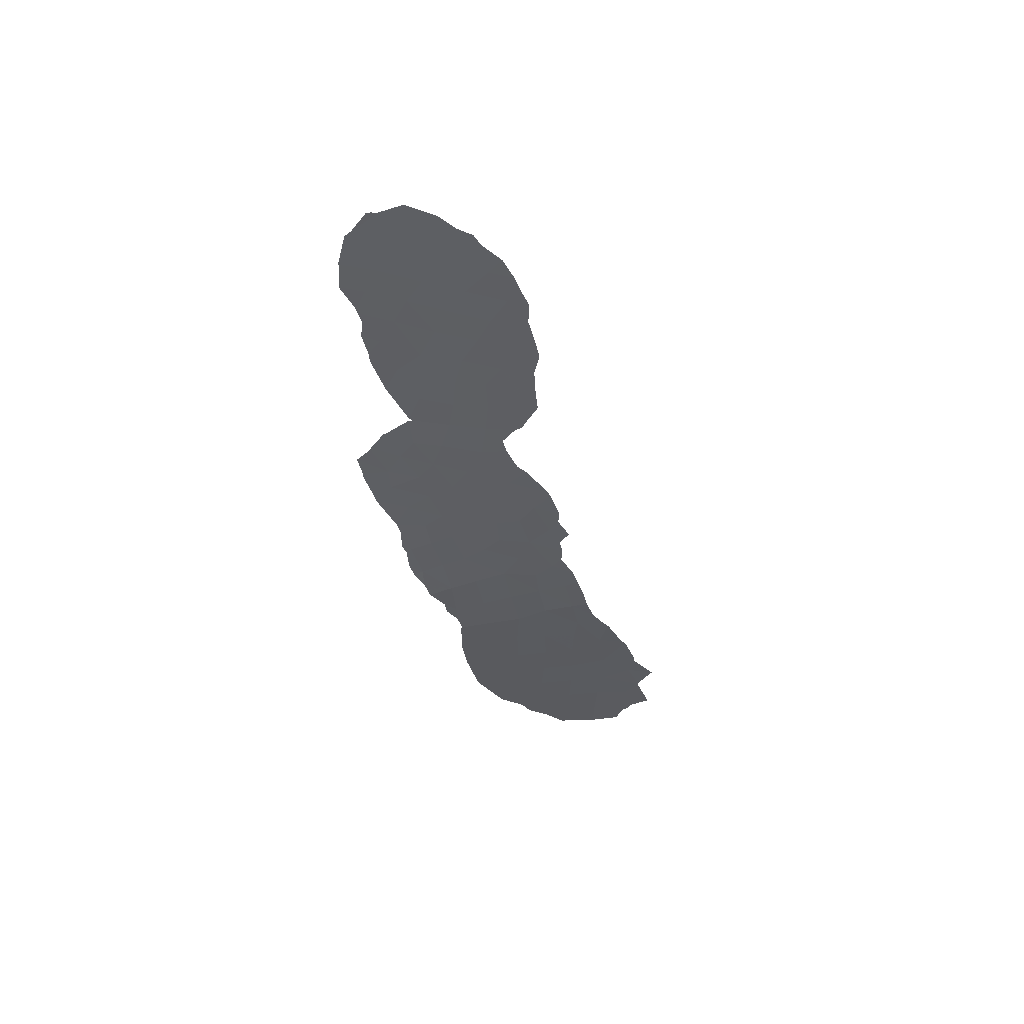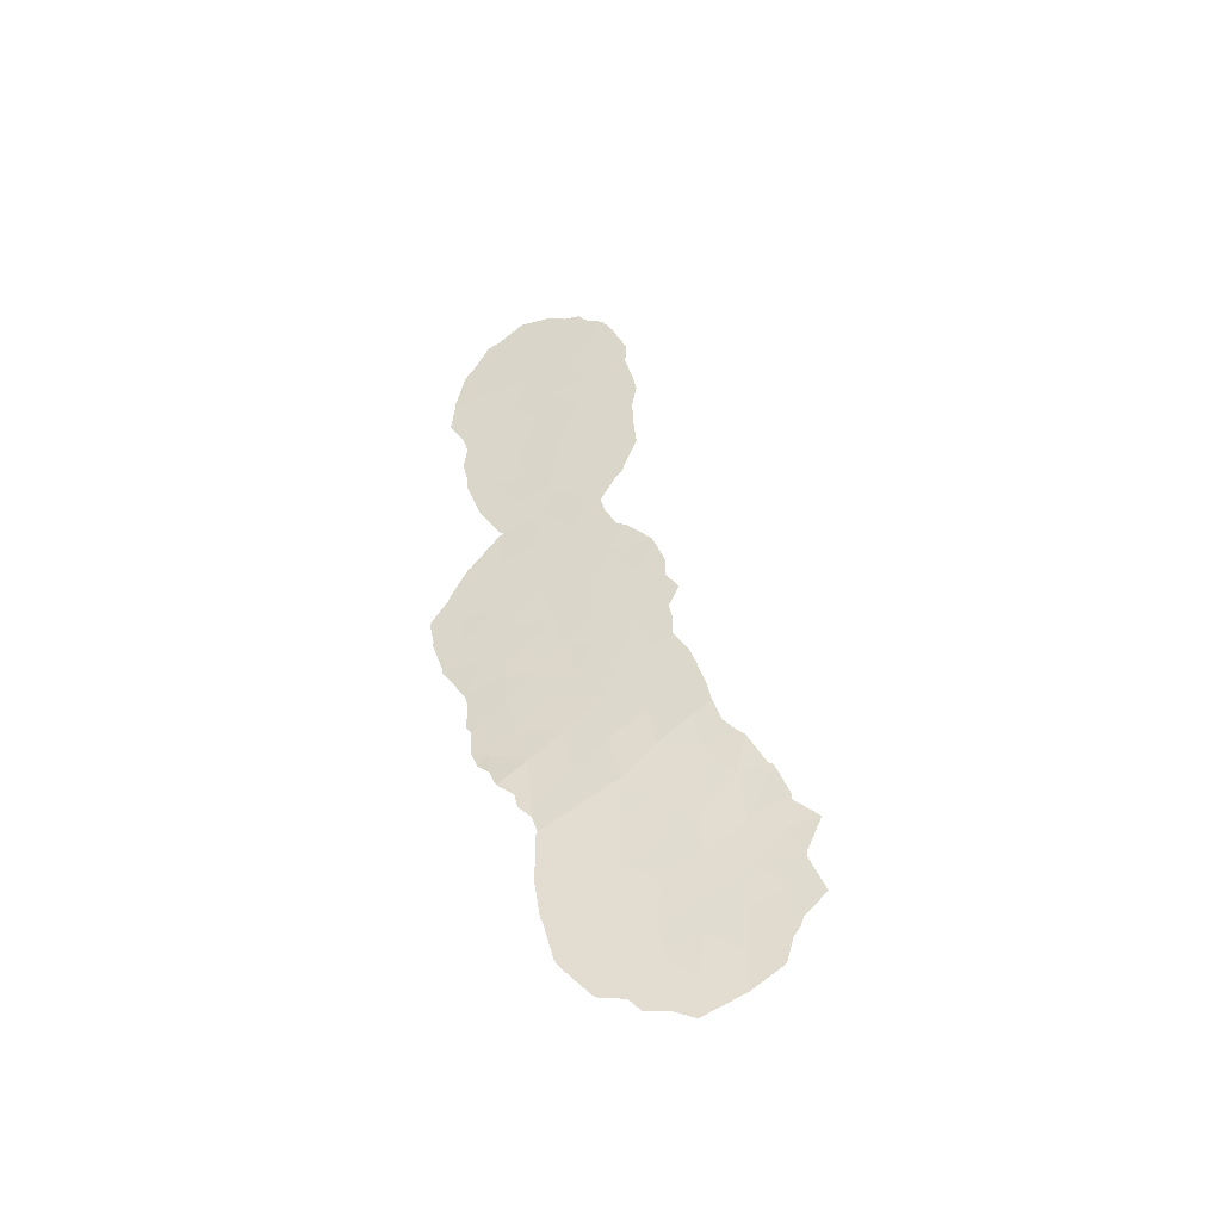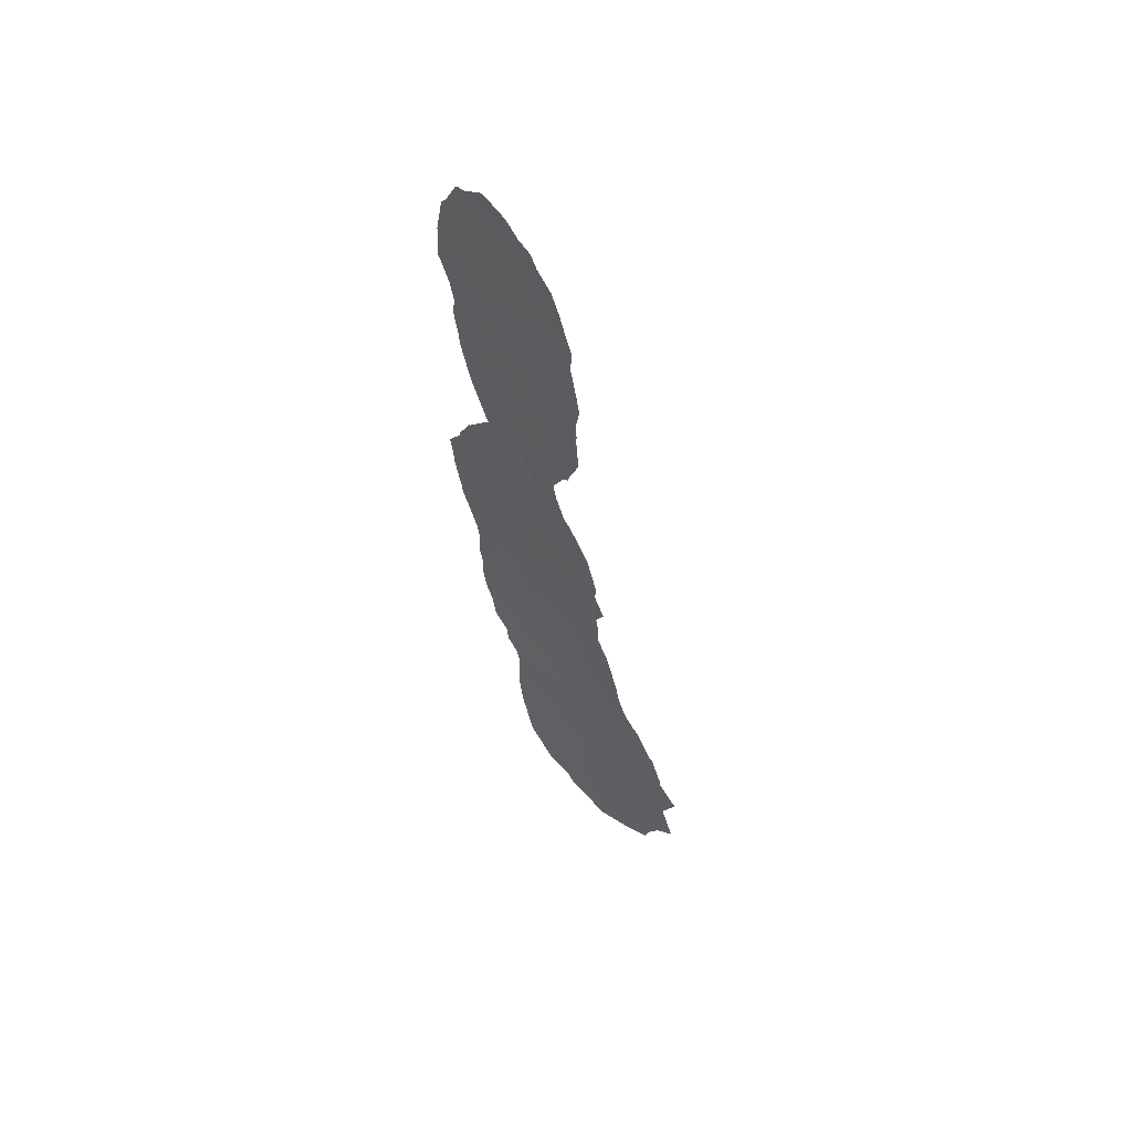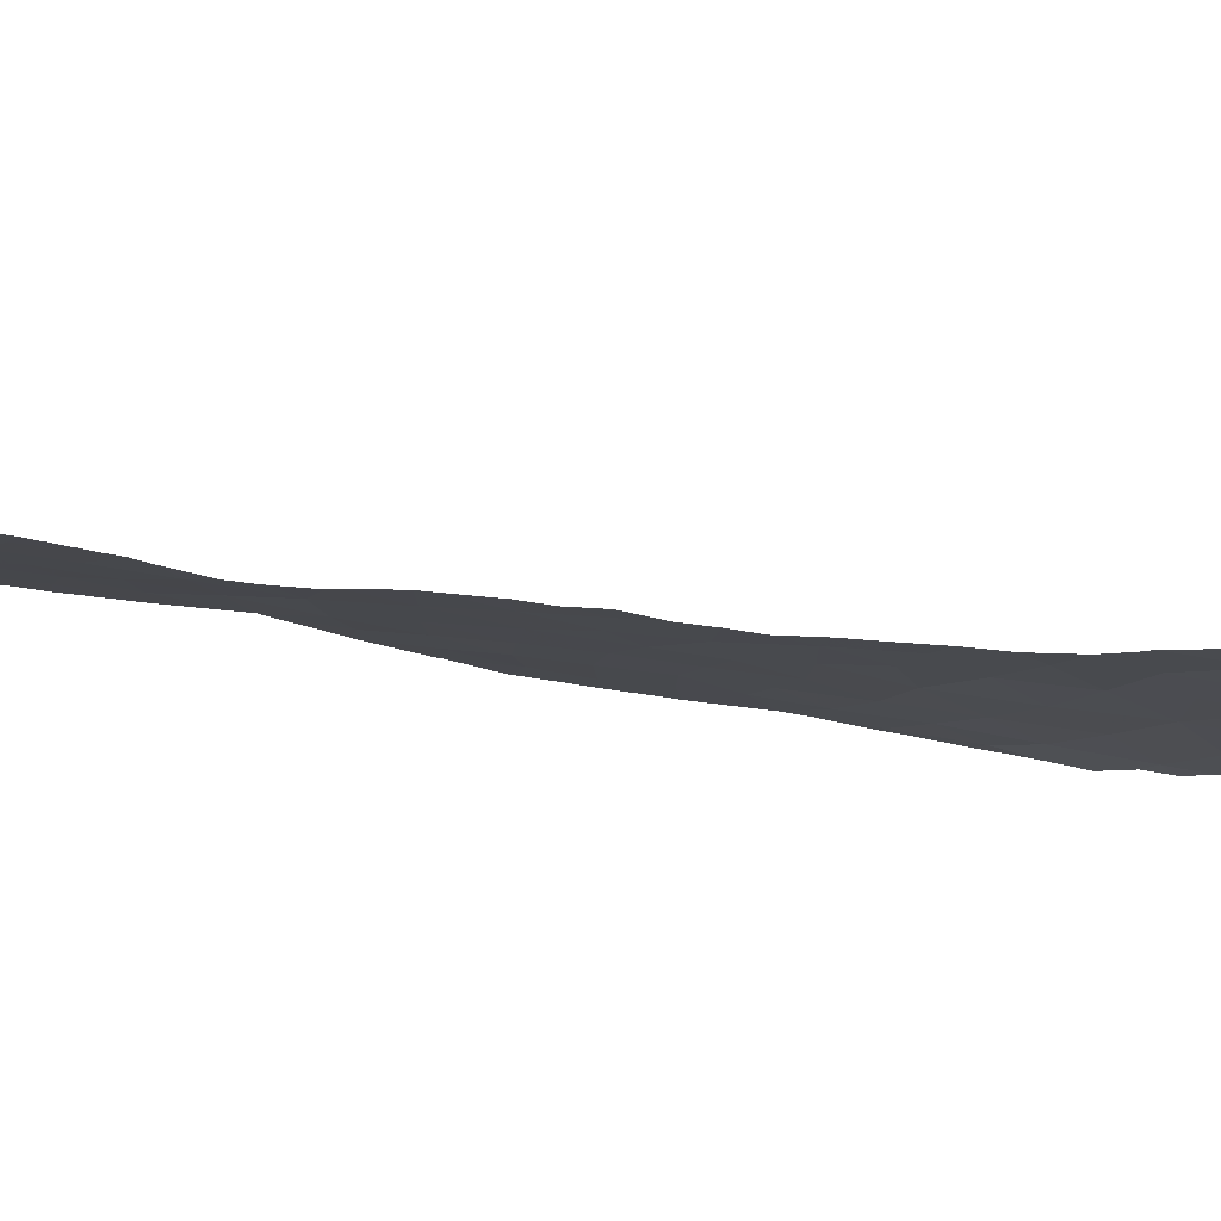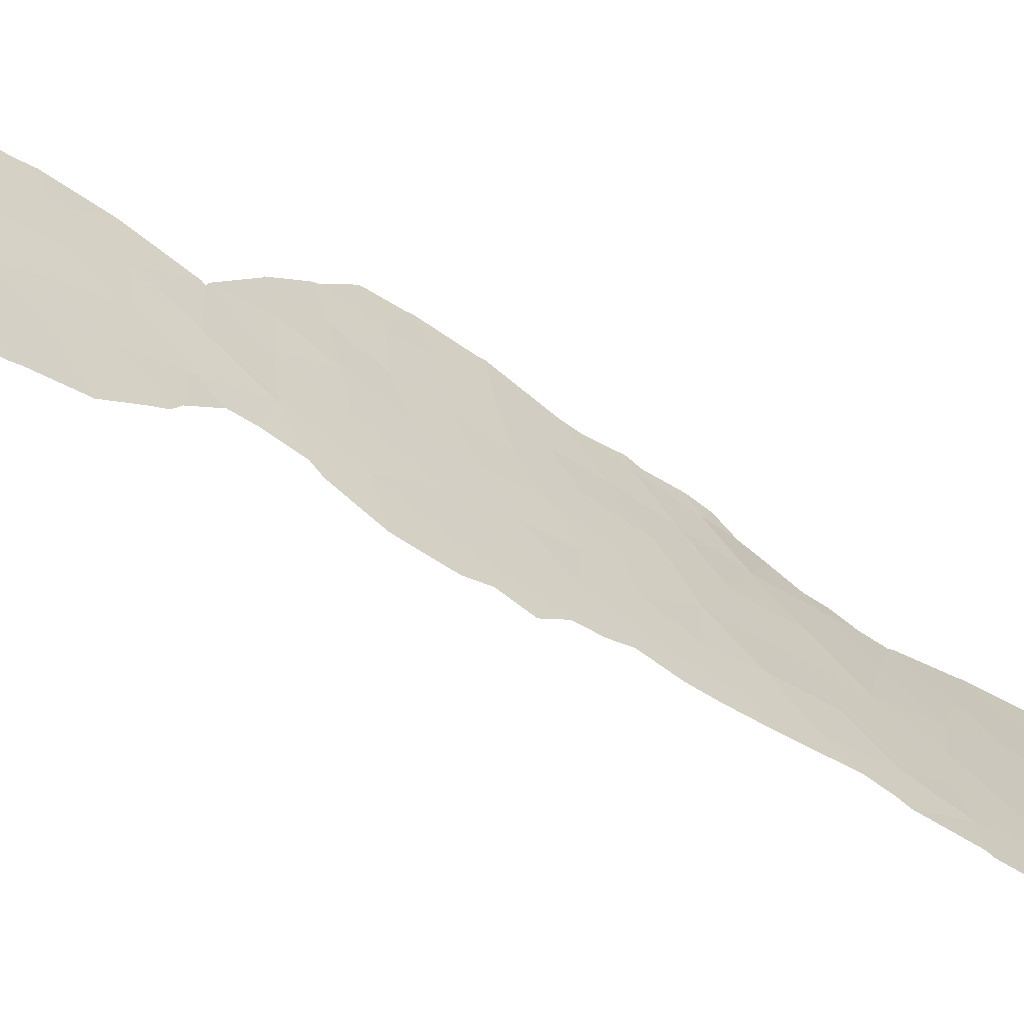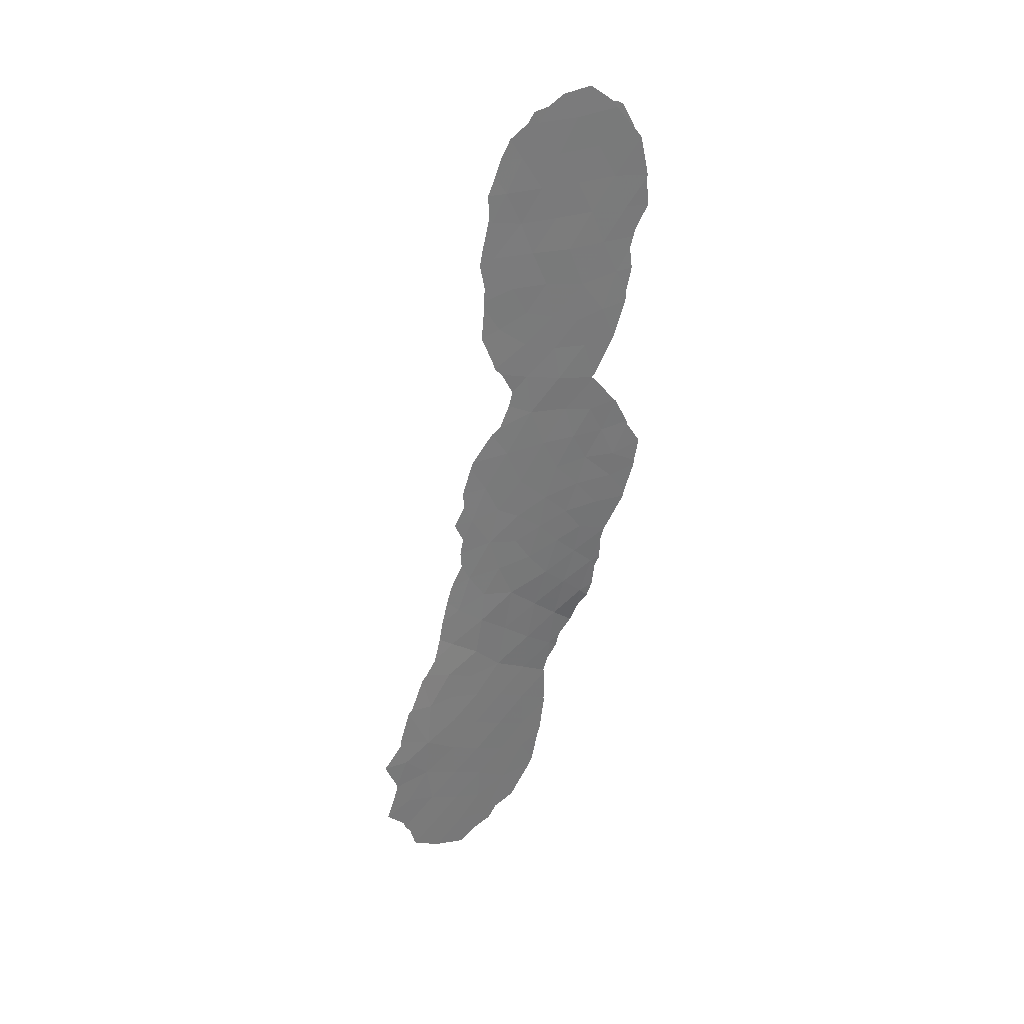
<metadata>
{"format":"obj","ext":"obj","renderer":"f3d","projection":"perspective","resolution":1024,"background":"white","views":[{"elev":57.1,"azim":-46.6,"up":"+Z"},{"elev":-45.1,"azim":-47.3,"up":"+Z"},{"elev":58.7,"azim":-14.4,"up":"+Z"},{"elev":-73.0,"azim":80.9,"up":"+Y"},{"elev":-32.9,"azim":52.7,"up":"+Y"},{"elev":33.9,"azim":81.4,"up":"+Z"}]}
</metadata>
<code>
v 91.21 92.76 -4.731
v 93.1 88.21 -29.95
v 96.51 82.11 -46.08
v 95.53 83.7 -47.05
v 91.32 91.5 -33.95
v 94.74 84.83 -26.11
v 91.71 91.03 -30.79
v 91.92 90.42 -32.7
v 92.11 90.42 -27.75
v 93 87.84 -42.16
v 92.98 87.84 -43.92
v 93.7 86.89 -7.848
v 91.62 91.75 -21.56
v 91.85 91.3 -17.48
v 91.94 91.1 -13.86
v 93.59 87.22 -13.04
v 92.58 89.58 -17.12
v 92.48 89.72 -6.447
v 95.73 83.28 -35.69
v 96.56 82.02 -44.03
v 95.65 83.52 -45.08
v 92.04 90.78 -22.95
v 94.33 85.64 -24.36
v 94.01 86.35 -26.02
v 92.02 89.88 -34.83
v 93.46 87.53 -26.89
v 94.83 84.88 -40.13
v 92.93 88.18 -35.71
v 93.92 86.47 -15.09
v 93.31 87.89 -16.38
v 92.84 88.85 -28.12
v 92.3 89.93 -29.53
v 92.09 90.67 -4.794
v 94.72 85.04 -44.19
v 93.16 88.26 -20.55
v 93.41 87.66 -24.67
v 93.74 86.74 -34.29
v 94.03 86.15 -9.156
v 94.78 84.94 -45.9
v 91.13 92.15 -32.01
v 94.55 85.32 -32.96
v 93.96 86.3 -36.63
v 93.59 87.14 -31.94
v 94.8 84.95 -42.18
v 95.23 83.95 -31.62
v 95.66 83.51 -39.11
v 93.36 87.66 -9.621
v 95.48 83.53 -33.73
v 94.86 84.62 -29.76
v 91.65 91.33 -29.17
v 90.93 93.12 -26.37
v 92.63 89.45 -15.25
v 92.79 89.07 -13.29
v 96.65 81.9 -39.75
v 93.25 88.01 -18.33
v 92.48 89.86 -18.99
v 90.93 93.22 -24.94
v 93.11 88.3 -11.38
v 91.1 93.03 -13.69
v 93.01 87.87 -40.05
v 91.28 92.25 -27.85
v 91.84 91.08 -26.14
v 92.55 89.58 -9.808
v 91.59 91.84 -6.532
v 92.27 90.32 -11.69
v 91.73 91.54 -9.961
v 90.9 93.49 -10.17
v 93.85 86.46 -43.23
v 92.06 90.83 -15.89
v 92.82 89.01 -22.73
v 92.95 87.96 -37.91
v 92.94 88.64 -4.628
v 91.26 92.48 -23.14
v 94.26 85.84 -27.92
v 94.74 84.96 -35
v 97.41 80.59 -43.31
v 94.45 85.47 -31.26
v 94.02 86.21 -11.09
v 93.77 86.88 -22.62
v 94.44 85.45 -47.61
v 91.65 91.54 -24.59
v 97.4 80.57 -45.07
v 93.92 86.39 -39
v 92.06 90.75 -8.212
v 94.98 84.58 -36.57
v 94.79 84.94 -38.11
v 95.66 83.45 -37.39
v 91.43 92.3 -15.64
v 93.26 87.96 -14.61
v 93.73 86.61 -45.55
v 93.5 87.4 -28.54
v 92.72 89.16 -26.3
v 97.46 80.54 -40.35
v 96.45 82.13 -37.26
v 95.68 83.47 -43.1
v 92.89 88.78 -8.027
v 93.32 87.73 -6.241
v 92.05 89.62 -37.01
v 93.98 86.4 -29.92
v 91.45 92.23 -11.81
v 92.25 90.28 -21.03
v 93.95 86.34 -41.19
v 96.73 81.74 -41.9
v 95.72 83.42 -41.13
v 92.56 89.26 -31.48
v 91.2 92.78 -8.335
v 92.45 89.81 -24.58
v 92.77 88.61 -33.49
v 91.07 93.07 -4.633
v 91.16 92.85 -4.472
v 96.41 82.26 -47.99
v 95.44 83.82 -48.86
v 91.04 91.97 -34.51
v 90.97 92.27 -33.74
v 94.99 84.3 -27.08
v 95.19 83.84 -26.01
v 90.48 94.06 -27.84
v 90.28 94.6 -26.2
v 90.72 93.93 -13.71
v 90.77 93.78 -12.55
v 91.59 91.9 -19.48
v 91.16 92.92 -17.62
v 97.54 80.33 -45.28
v 97.4 80.58 -45.7
v 94.93 84.4 -25.06
v 94.94 84.35 -24.19
v 94.35 85.51 -15.33
v 94.11 86.08 -16.84
v 93.06 88.34 -4.034
v 92.75 89.08 -3.918
v 97.11 80.99 -36.9
v 96.6 81.7 -35.24
v 97.23 80.86 -46.87
v 93.93 86.3 -6.853
v 94.11 85.93 -7.729
v 92.23 89.05 -43.37
v 92.09 89.32 -41.4
v 90.91 92.67 -31.97
v 90.96 92.7 -30.62
v 91.66 91.74 -19.57
v 90.35 94.73 -10.38
v 90.43 94.59 -8.874
v 92.28 88.97 -43.58
v 90.98 92.41 -32.43
v 91.3 92.54 -4.363
v 97.63 80.19 -44.83
v 97.79 79.94 -41.93
v 98.16 79.32 -43.73
v 97.8 79.92 -41.85
v 93.61 87.18 -18.98
v 93.69 86.99 -19.76
v 90.76 93.82 -6.1
v 97.79 79.94 -41.76
v 91.59 91.89 -19.67
v 90.66 94.03 -11.63
v 90.69 93.94 -11.96
v 94.28 85.64 -13.3
v 94.27 85.66 -13.66
v 94.34 85.47 -11.29
v 94.25 85.71 -12.61
v 90.99 93.19 -21.46
v 91.57 91.93 -19.7
v 93.89 86.59 -17.73
v 92.52 88.53 -45.47
v 92.62 88.37 -45.79
v 97.22 80.81 -37.02
v 97.57 80.27 -38.68
v 94.71 84.81 -22.81
v 93.58 87.1 -5.128
v 93.2 88 -4.531
v 95.85 82.8 -33.06
v 95.73 82.98 -32.02
v 95.06 84.18 -28.79
v 95.07 84.13 -27.96
v 94.13 85.9 -9.216
v 94.28 85.6 -10.54
v 93.81 86.58 -6.073
v 91.81 91.31 -3.344
v 92.04 89.53 -38.1
v 92.14 89.27 -38.94
v 90.29 94.6 -25.92
v 90.2 94.86 -24.67
v 90.48 94.02 -28.12
v 90.91 92.9 -29.99
v 90.9 92.92 -29.95
v 90.9 92.94 -29.91
v 90.61 94.17 -6.603
v 90.62 94.16 -6.578
v 90.41 94.63 -8.713
v 96.49 82.13 -47.92
v 91.13 92.98 -17.49
v 90.84 93.66 -14.96
v 94.1 85.98 -8.918
v 91.21 91.36 -35.11
v 91.29 90.98 -35.99
v 94.06 86.22 -17.31
v 92.42 89.86 -3.458
v 92.11 89.34 -39.15
v 92.1 89.31 -41.15
v 90.94 93.29 -21.55
v 93.37 87.16 -47.41
v 94.05 86.08 -47.65
v 94.92 84.67 -48.4
v 94.33 85.61 -48.25
v 98.17 79.3 -40.03
v 93.94 86.47 -20.9
v 94.14 86.03 -21.16
v 96.11 82.47 -34.29
v 96.42 81.98 -34.97
v 90.85 93.63 -15.58
v 97.58 80.26 -39.01
v 90.59 94.03 -23.1
v 95.37 83.58 -29.9
v 95.53 83.3 -30.8
v 91.69 90.24 -36.72
v 91.73 90.07 -37.45
v 94.65 84.93 -22.47
v 90.56 94.08 -23.35
f 1 110 109
f 4 112 111
f 5 114 113
f 6 115 116
f 105 7 8
f 22 73 81
f 51 118 117
f 15 88 69
f 3 20 21
f 20 95 21
f 59 120 119
f 14 122 121
f 82 124 123
f 23 6 125
f 23 125 126
f 23 24 6
f 29 128 127
f 34 21 95
f 31 32 2
f 72 129 130
f 94 131 132
f 82 3 133
f 82 133 124
f 12 135 134
f 22 101 13
f 34 68 90
f 101 70 35
f 70 79 35
f 23 79 36
f 37 43 108
f 10 137 136
f 40 139 138
f 105 43 2
f 2 32 105
f 56 14 121
f 56 121 140
f 45 49 77
f 10 68 102
f 68 34 44
f 67 142 141
f 9 61 50
f 11 10 136
f 11 136 143
f 4 39 80
f 5 40 144
f 5 144 114
f 1 145 110
f 82 123 146
f 102 27 83
f 52 30 89
f 89 53 52
f 77 43 41
f 39 4 21
f 21 34 39
f 54 46 104
f 76 20 82
f 76 148 147
f 103 76 147
f 103 147 149
f 31 92 9
f 55 35 151
f 55 151 150
f 1 109 152
f 93 103 149
f 93 149 153
f 43 37 41
f 90 39 34
f 30 29 89
f 70 36 79
f 42 83 86
f 85 86 87
f 30 17 55
f 17 56 55
f 101 35 56
f 101 56 140
f 101 140 154
f 102 83 60
f 37 42 75
f 75 41 37
f 44 104 27
f 40 138 144
f 27 102 44
f 103 104 95
f 100 67 155
f 100 155 156
f 16 29 158
f 16 158 157
f 3 82 20
f 78 160 159
f 52 15 69
f 56 17 14
f 7 105 32
f 26 92 31
f 31 2 91
f 104 46 27
f 13 162 161
f 26 36 92
f 24 36 26
f 55 150 163
f 11 143 164
f 68 11 90
f 90 11 164
f 90 164 165
f 54 167 166
f 61 9 62
f 51 81 57
f 22 13 73
f 29 127 158
f 34 95 44
f 78 16 157
f 78 157 160
f 4 3 21
f 47 38 12
f 20 103 95
f 23 126 168
f 24 23 36
f 72 97 169
f 72 169 170
f 45 41 48
f 45 48 171
f 45 171 172
f 41 75 48
f 6 116 125
f 8 5 25
f 28 98 71
f 7 40 8
f 47 63 58
f 16 78 58
f 74 49 173
f 74 173 174
f 38 78 176
f 38 176 175
f 47 96 63
f 15 52 53
f 97 12 134
f 97 134 177
f 97 96 12
f 7 32 50
f 30 52 17
f 1 33 178
f 1 178 145
f 64 18 33
f 71 98 179
f 71 179 180
f 108 43 105
f 74 91 99
f 77 49 99
f 57 182 181
f 9 92 62
f 61 51 117
f 61 117 183
f 7 50 185
f 7 185 184
f 40 7 184
f 40 184 139
f 50 61 186
f 50 186 185
f 53 65 15
f 58 63 65
f 65 53 58
f 66 65 63
f 66 100 65
f 106 64 188
f 106 188 187
f 64 1 152
f 64 152 188
f 57 81 73
f 67 106 189
f 67 189 142
f 67 66 106
f 3 4 111
f 3 111 190
f 68 10 11
f 14 88 191
f 14 191 122
f 88 15 59
f 88 14 69
f 17 69 14
f 59 119 192
f 12 38 193
f 12 193 135
f 25 5 194
f 25 194 195
f 3 190 133
f 25 28 108
f 42 37 28
f 108 28 37
f 29 30 196
f 29 196 128
f 18 72 33
f 33 72 130
f 33 130 197
f 60 198 199
f 73 13 161
f 73 161 200
f 26 74 24
f 20 76 103
f 45 77 41
f 78 38 47
f 75 19 48
f 80 90 201
f 80 201 202
f 39 90 80
f 5 113 194
f 10 60 199
f 10 199 137
f 60 10 102
f 62 107 81
f 81 107 22
f 80 204 203
f 4 80 203
f 4 203 112
f 83 71 60
f 71 83 42
f 76 82 146
f 76 146 148
f 66 63 84
f 96 18 84
f 93 153 205
f 42 85 75
f 19 75 85
f 35 206 151
f 35 79 207
f 35 207 206
f 16 58 53
f 86 83 27
f 48 19 209
f 48 209 208
f 48 208 171
f 19 85 87
f 85 42 86
f 53 89 16
f 56 35 55
f 88 59 192
f 88 192 210
f 88 210 191
f 100 66 67
f 67 141 155
f 59 100 156
f 59 156 120
f 16 89 29
f 22 107 70
f 52 69 17
f 90 165 201
f 31 91 26
f 93 54 103
f 70 107 36
f 92 36 107
f 38 175 193
f 19 87 94
f 87 46 94
f 54 94 46
f 93 205 211
f 94 54 166
f 94 166 131
f 54 93 211
f 54 211 167
f 73 200 212
f 96 47 12
f 49 45 214
f 49 214 213
f 72 170 129
f 72 18 97
f 97 177 169
f 28 25 98
f 98 25 195
f 98 195 215
f 98 215 216
f 98 216 179
f 60 71 180
f 60 180 198
f 30 55 163
f 30 163 196
f 6 74 174
f 6 174 115
f 24 74 6
f 79 217 207
f 79 23 168
f 79 168 217
f 96 84 63
f 97 18 96
f 13 101 154
f 13 154 162
f 64 84 18
f 84 64 106
f 33 197 178
f 64 33 1
f 28 71 42
f 49 74 99
f 74 26 91
f 99 91 2
f 43 99 2
f 99 43 77
f 61 183 186
f 100 59 15
f 15 65 100
f 45 172 214
f 70 101 22
f 102 68 44
f 104 44 95
f 8 40 5
f 32 31 9
f 32 9 50
f 46 87 86
f 66 84 106
f 106 187 189
f 46 86 27
f 49 213 173
f 103 54 104
f 92 107 62
f 78 159 176
f 19 94 132
f 19 132 209
f 25 108 8
f 57 218 182
f 78 47 58
f 57 73 212
f 57 212 218
f 108 105 8
f 80 202 204
f 51 61 62
f 81 51 62
f 51 57 181
f 51 181 118

</code>
